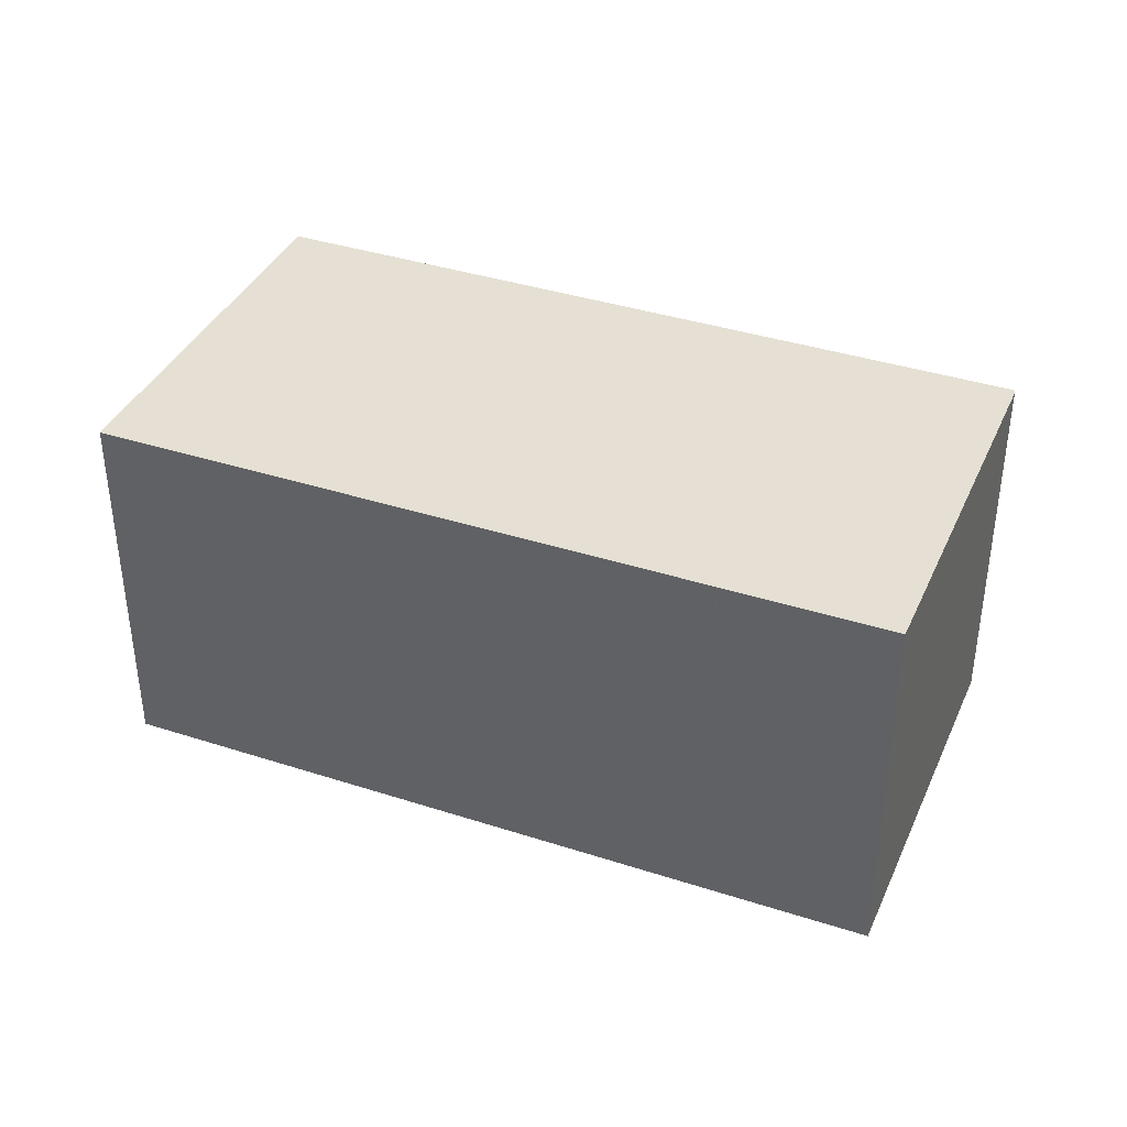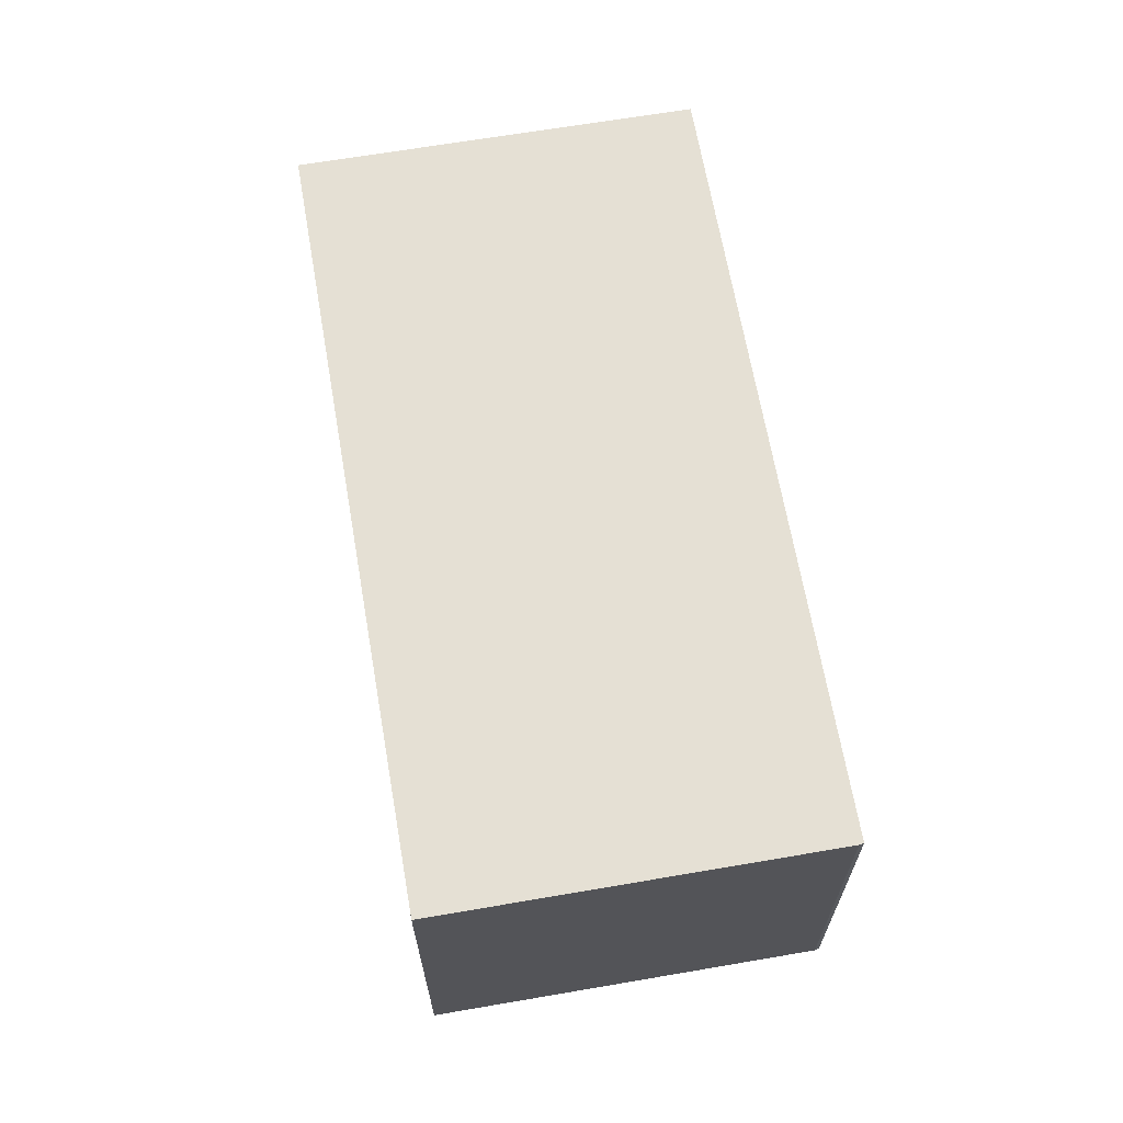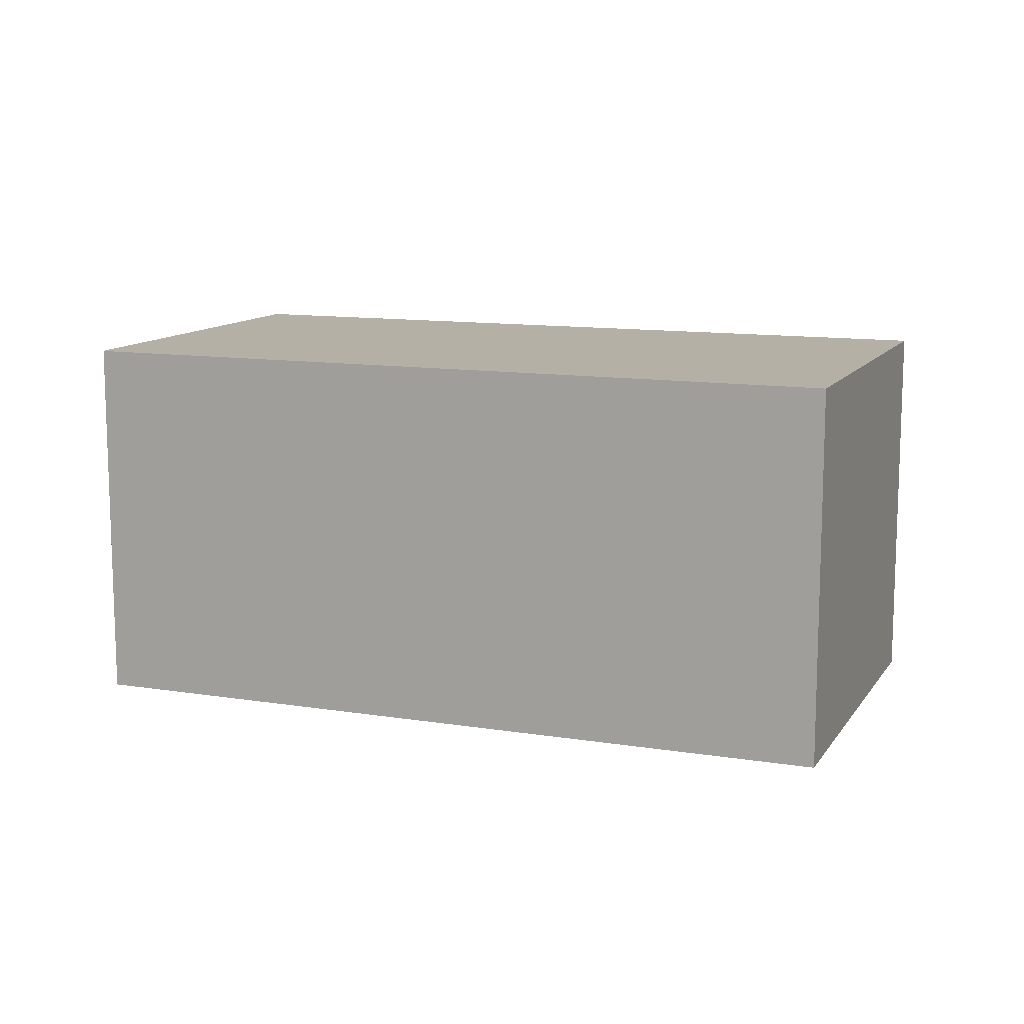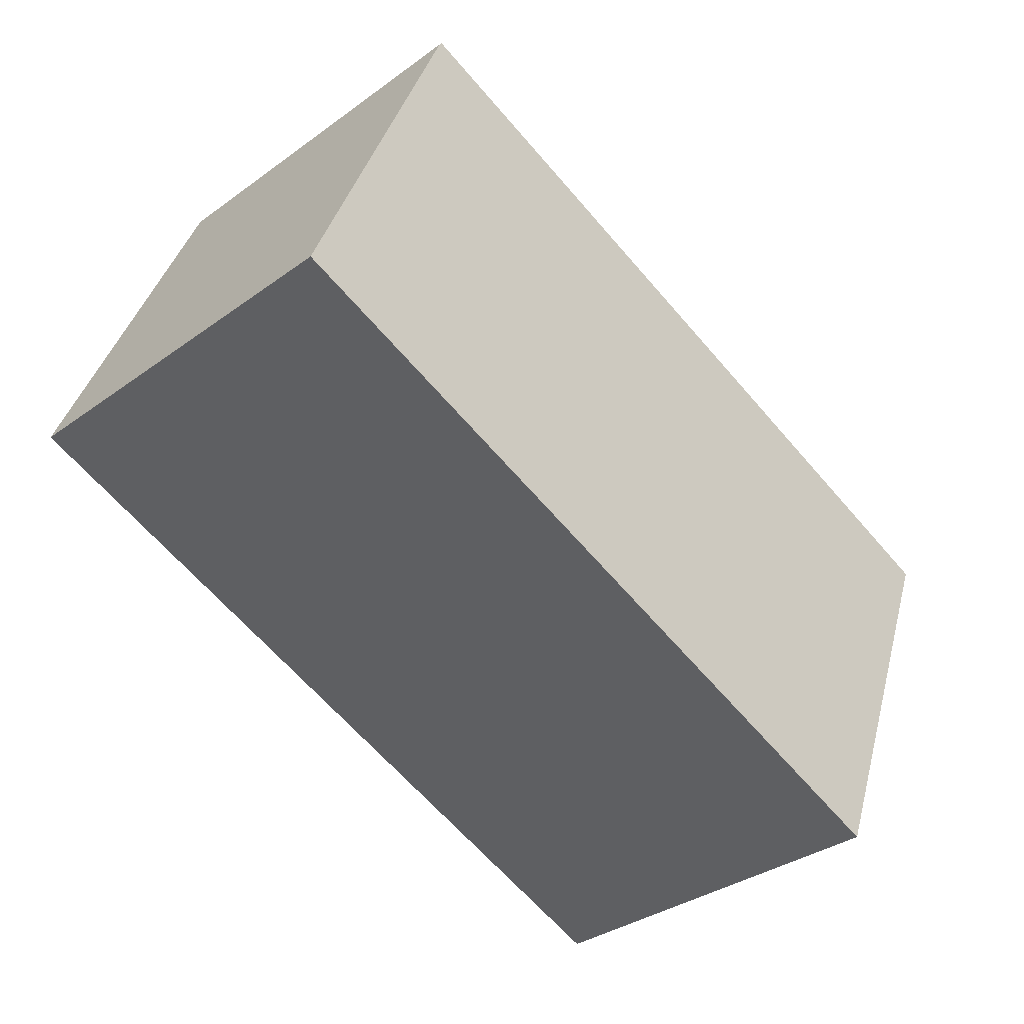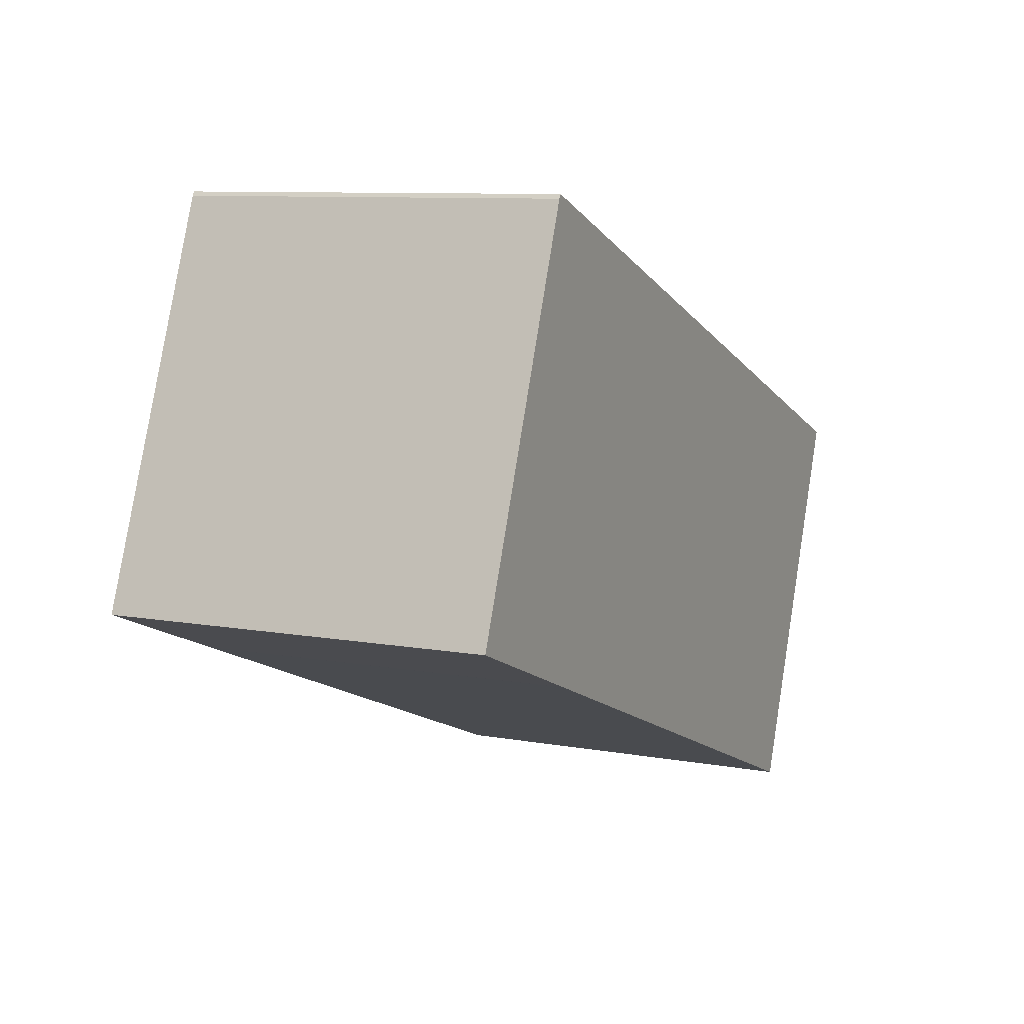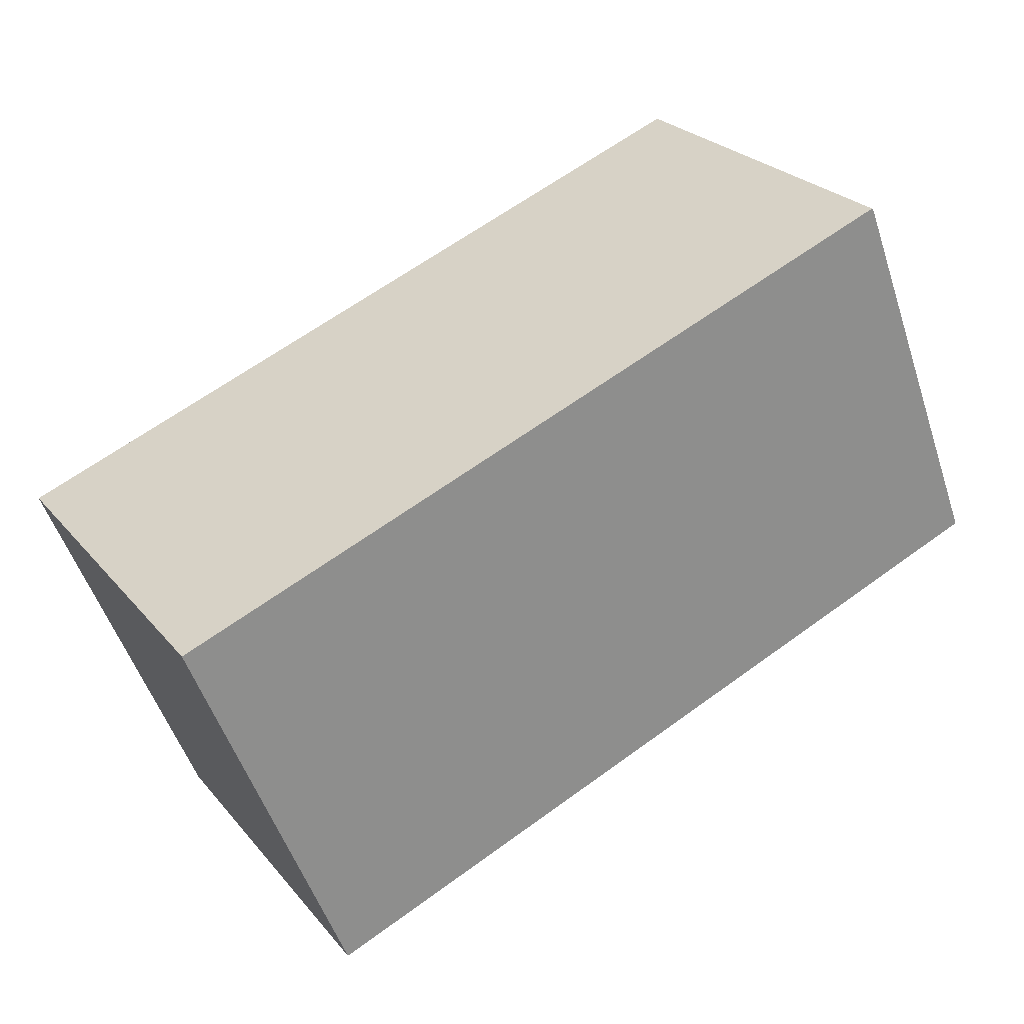
<metadata>
{"format":"obj","ext":"obj","renderer":"f3d","projection":"perspective","resolution":1024,"background":"white","views":[{"elev":38.1,"azim":-136.2,"up":"+Y"},{"elev":65.9,"azim":-78.4,"up":"+Y"},{"elev":11.7,"azim":42.5,"up":"+Y"},{"elev":-34.6,"azim":-45.9,"up":"+Z"},{"elev":9.2,"azim":-64.4,"up":"+Z"},{"elev":25.6,"azim":149.8,"up":"+Z"}]}
</metadata>
<code>
v  2.294 5.458 -0.905
v  12.88 5.458 1.259
v  10.73 5.458 -4.229
v  2.283 5.458 -0.901
v  0 5.458 3.342e-16
v  2.113 5.458 5.399
v  2.151 5.458 5.456
v  2.151 -3.341e-16 5.456
v  12.88 -7.709e-17 1.259
v  10.73 2.59e-16 -4.229
v  2.294 5.542e-17 -0.905
v  2.283 5.517e-17 -0.901
v  0 0 0
v  2.113 -3.306e-16 5.399
g defaultobject
f 1 2 3
f 2 1 4
f 2 4 5
f 2 5 6
f 2 6 7
f 8 2 7
f 2 8 9
f 9 3 2
f 3 9 10
f 10 1 3
f 1 10 11
f 11 4 1
f 4 11 12
f 12 5 4
f 5 12 13
f 14 7 6
f 7 14 8
f 13 6 5
f 6 13 14
f 8 10 9
f 10 8 14
f 10 14 13
f 10 13 11
f 11 13 12

</code>
